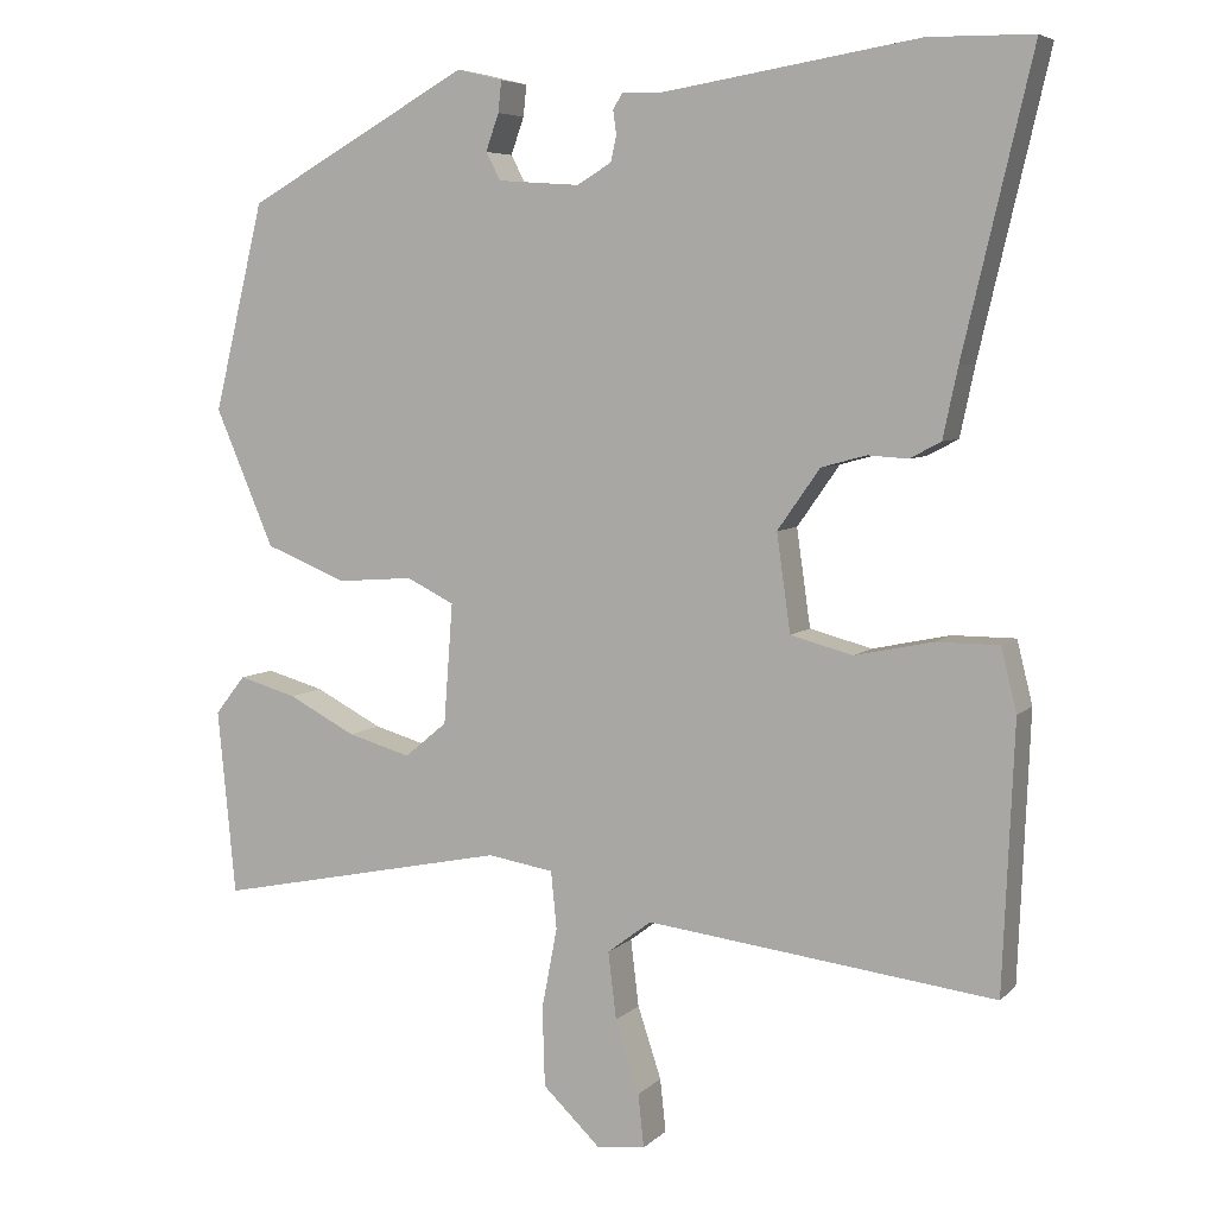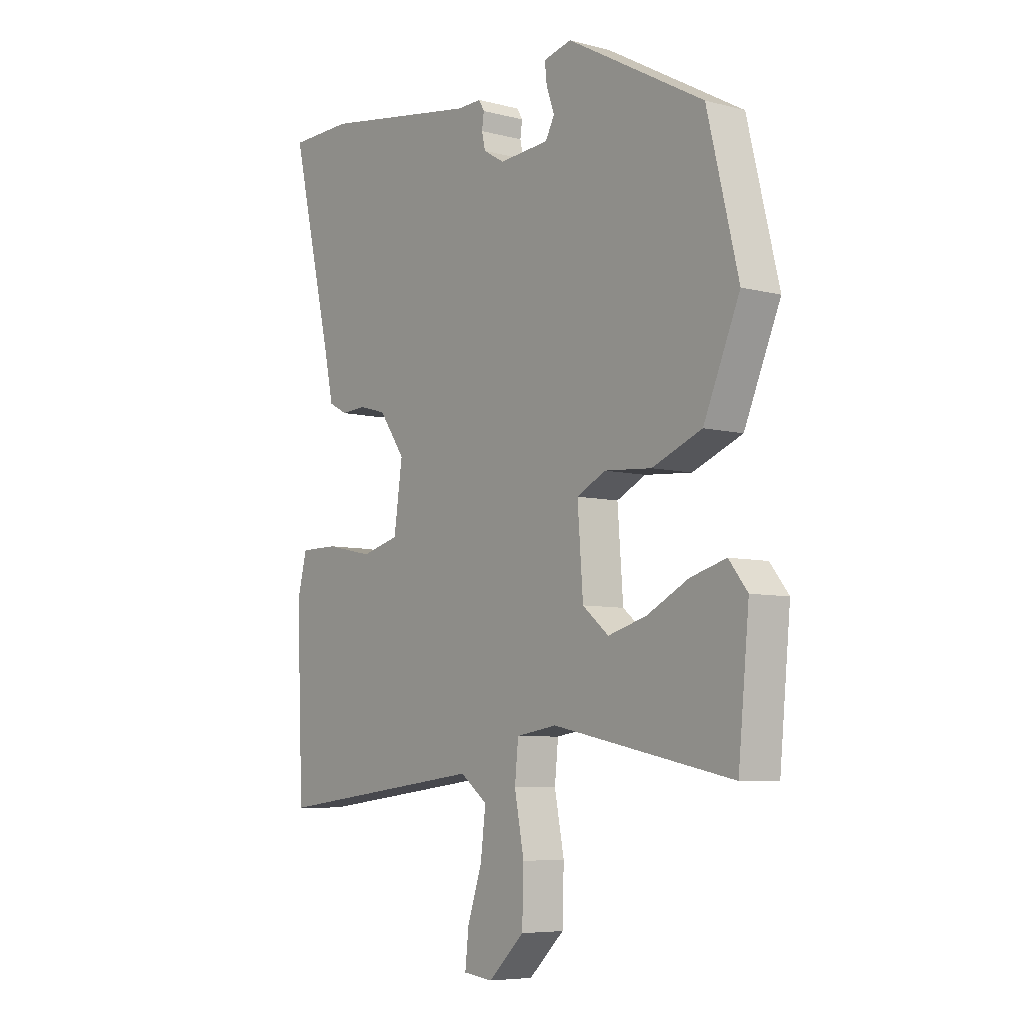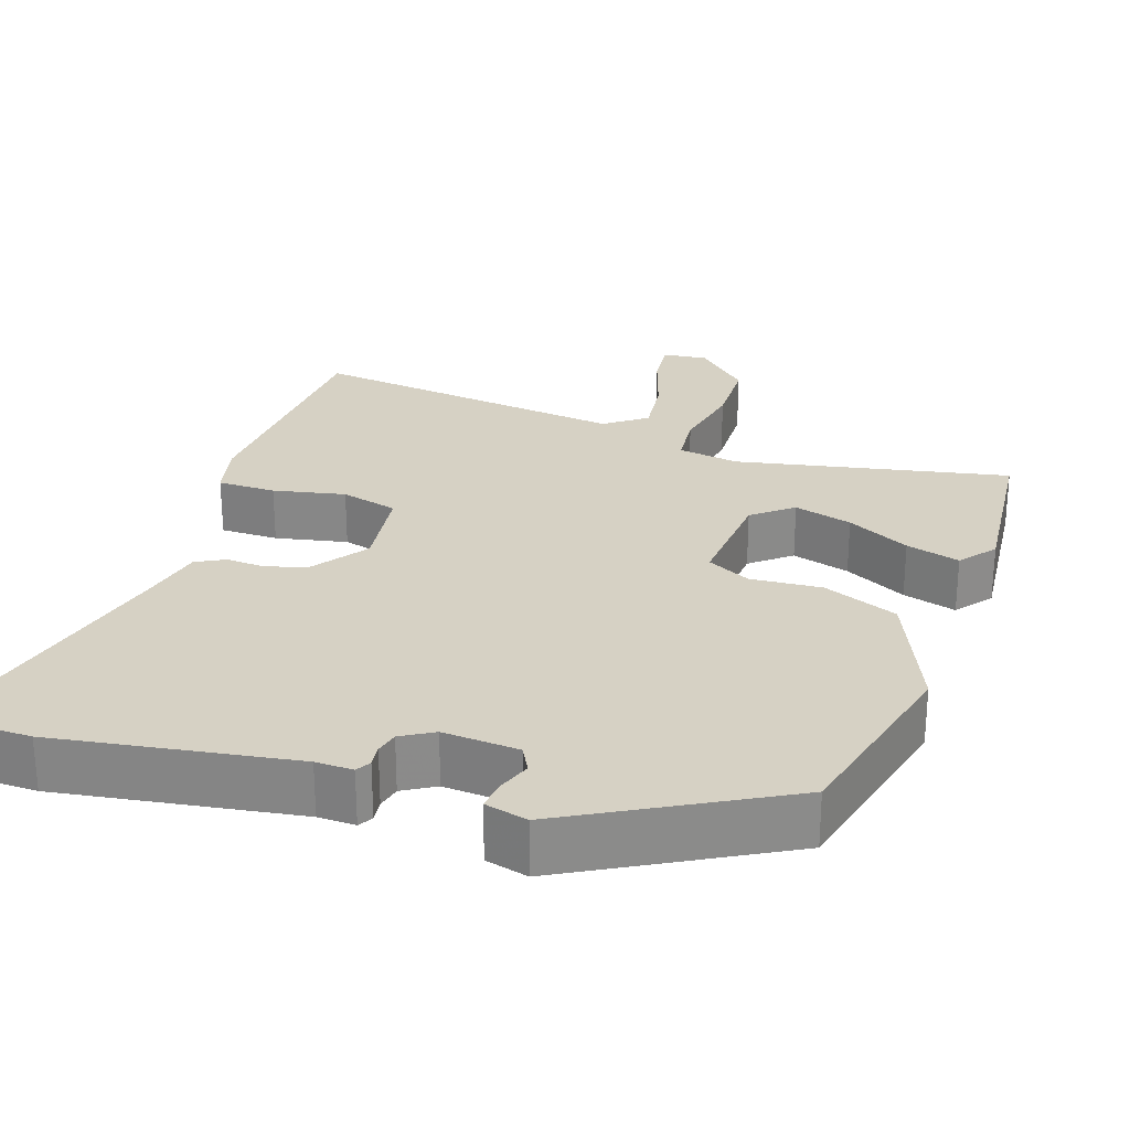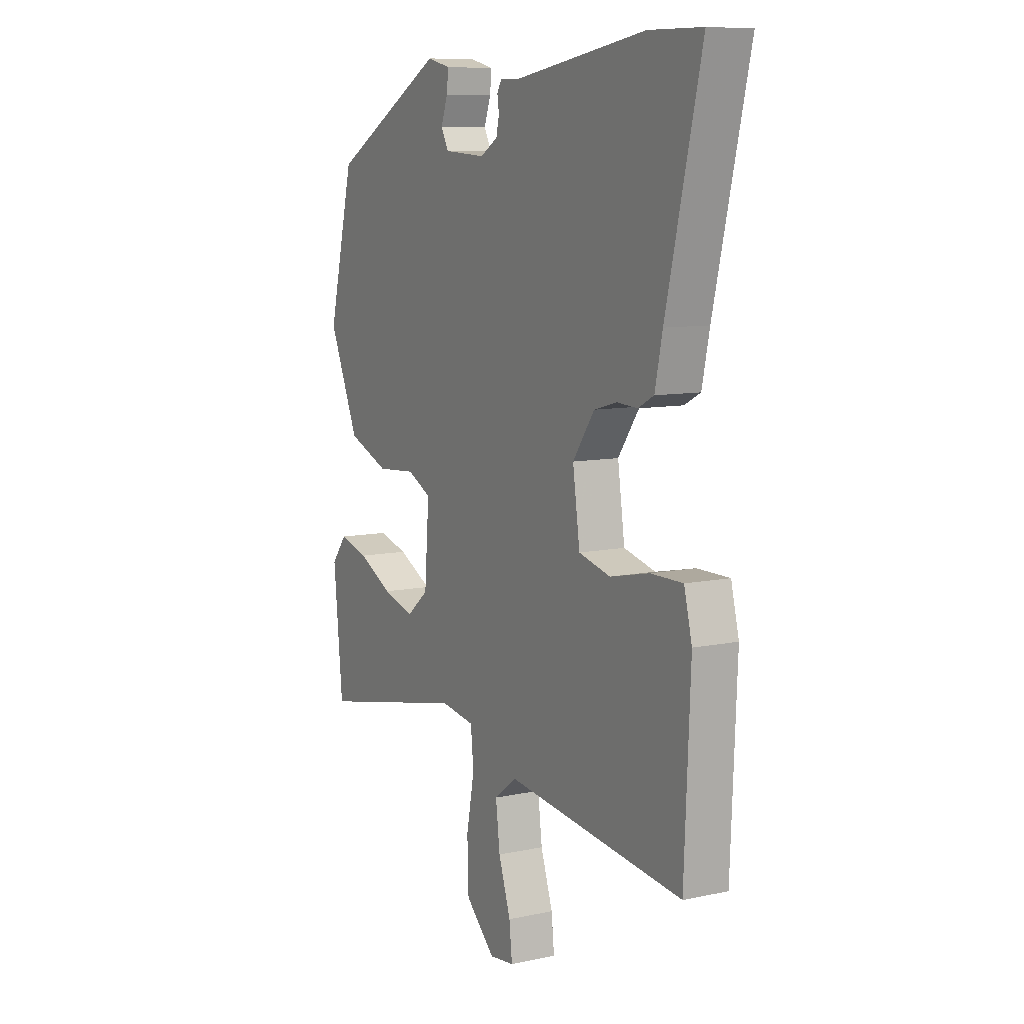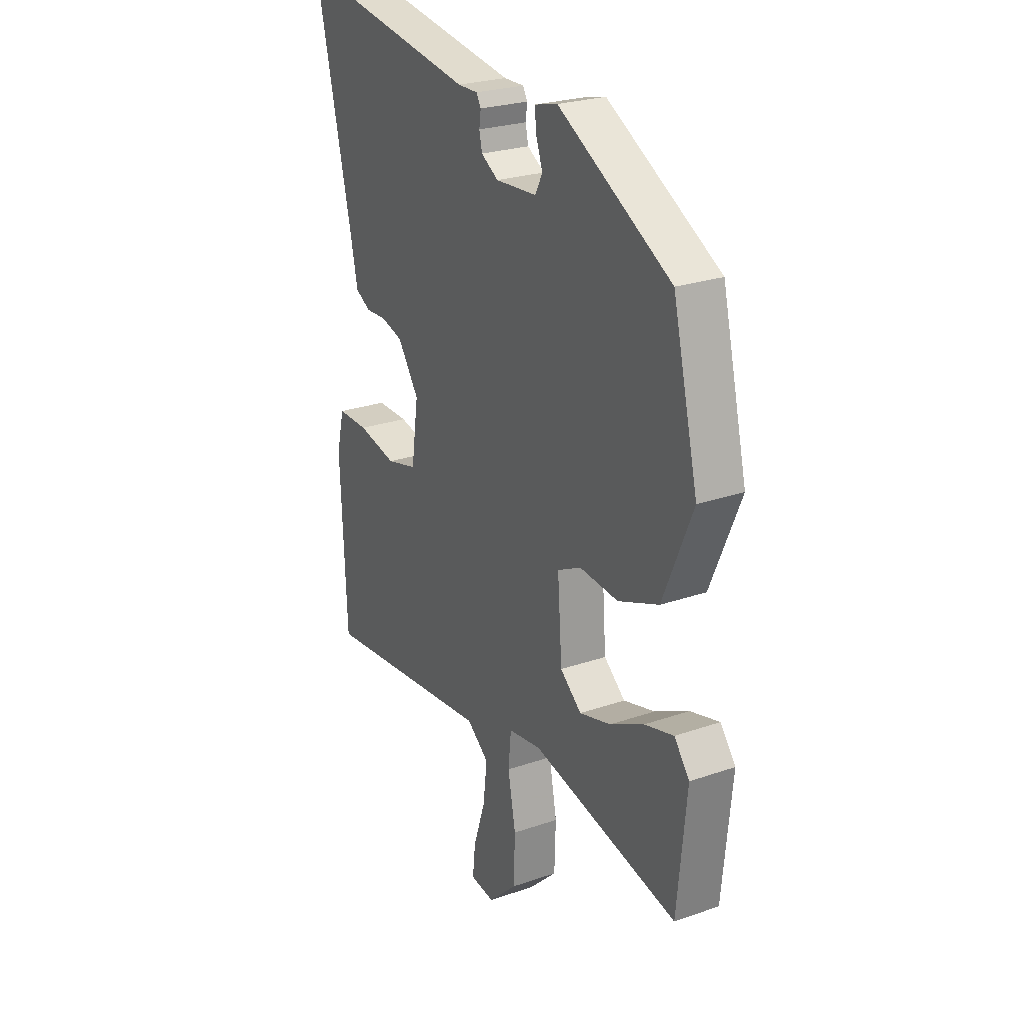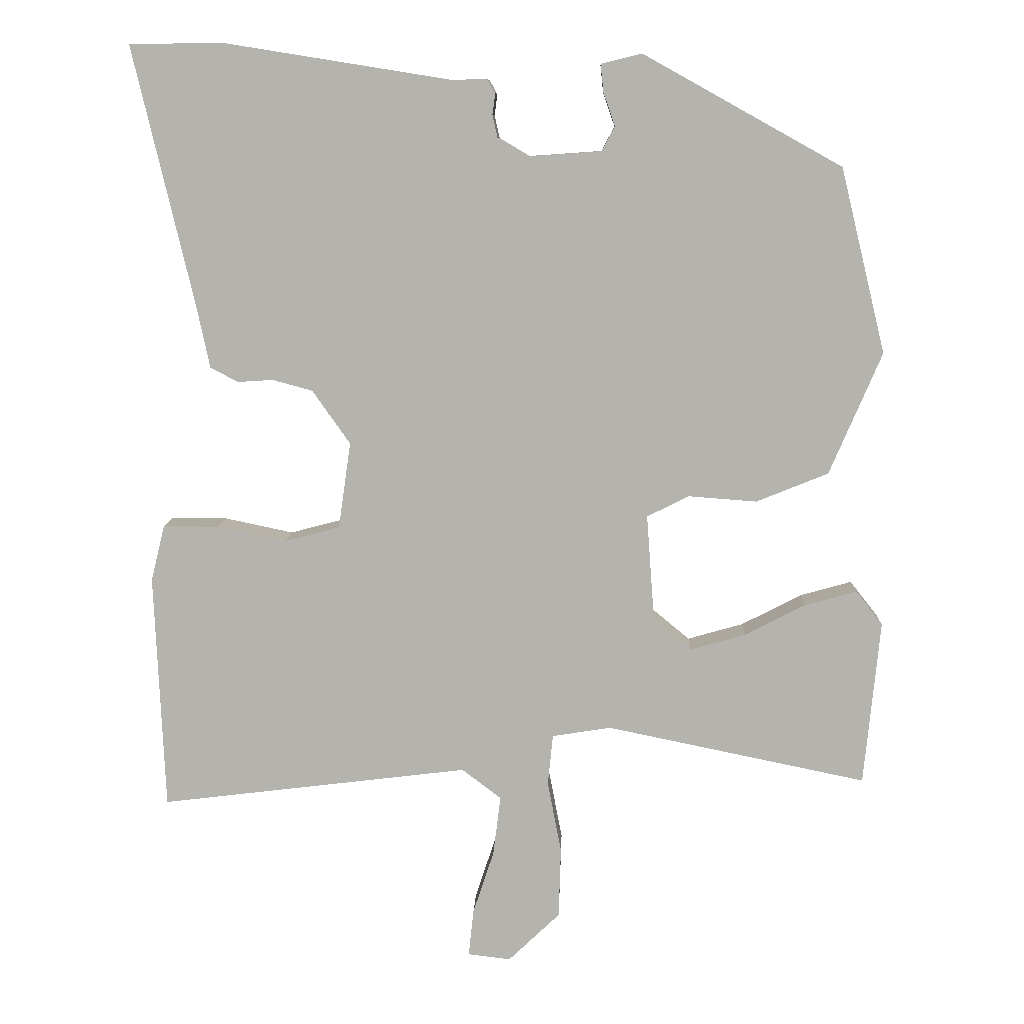
<metadata>
{"format":"obj","ext":"obj","renderer":"f3d","projection":"perspective","resolution":1024,"background":"white","views":[{"elev":6.1,"azim":-156.8,"up":"+Z"},{"elev":-6.7,"azim":52.6,"up":"+Z"},{"elev":26.6,"azim":18.8,"up":"+Y"},{"elev":9.1,"azim":-119.5,"up":"+Z"},{"elev":25.3,"azim":60.9,"up":"+Z"},{"elev":9.4,"azim":2.0,"up":"+Z"}]}
</metadata>
<code>
v 0.479 0.07 -0.529
v 0.12 0.07 -0.455
v 0.039 0.07 -0.468
v 0.032 0.07 -0.538
v 0.051 0.07 -0.637
v 0.048 0.07 -0.734
v -0.023 0.07 -0.802
v -0.082 0.07 -0.795
v -0.075 0.07 -0.73
v -0.046 0.07 -0.642
v -0.036 0.07 -0.56
v -0.09 0.07 -0.519
v -0.516 0.07 -0.571
v -0.53 0.07 -0.245
v -0.511 0.07 -0.168
v -0.434 0.07 -0.168
v -0.339 0.07 -0.188
v -0.263 0.07 -0.168
v -0.246 0.07 -0.049
v -0.298 0.07 0.025
v -0.353 0.07 0.04
v -0.402 0.07 0.037
v -0.44 0.07 0.057
v -0.458 0.07 0.142
v -0.542 0.07 0.499
v -0.415 0.07 0.501
v -0.102 0.07 0.451
v -0.053 0.07 0.452
v -0.042 0.07 0.433
v -0.046 0.07 0.404
v -0.039 0.07 0.373
v 0.003 0.07 0.348
v 0.103 0.07 0.355
v 0.121 0.07 0.389
v 0.105 0.07 0.434
v 0.101 0.07 0.472
v 0.157 0.07 0.486
v 0.431 0.07 0.334
v 0.493 0.07 0.08
v 0.421 0.07 -0.088
v 0.322 0.07 -0.128
v 0.228 0.07 -0.121
v 0.17 0.07 -0.15
v 0.181 0.07 -0.297
v 0.233 0.07 -0.34
v 0.31 0.07 -0.318
v 0.393 0.07 -0.275
v 0.464 0.07 -0.255
v 0.501 0.07 -0.302
v 0.479 0 -0.529
v 0.12 0 -0.455
v 0.039 0 -0.468
v 0.032 0 -0.538
v 0.051 0 -0.637
v 0.048 0 -0.734
v -0.023 0 -0.802
v -0.082 0 -0.795
v -0.075 0 -0.73
v -0.046 0 -0.642
v -0.036 0 -0.56
v -0.09 0 -0.519
v -0.516 0 -0.571
v -0.53 0 -0.245
v -0.511 0 -0.168
v -0.434 0 -0.168
v -0.339 0 -0.188
v -0.263 0 -0.168
v -0.246 0 -0.049
v -0.298 0 0.025
v -0.353 0 0.04
v -0.402 0 0.037
v -0.44 0 0.057
v -0.458 0 0.142
v -0.542 0 0.499
v -0.415 0 0.501
v -0.102 0 0.451
v -0.053 0 0.452
v -0.042 0 0.433
v -0.046 0 0.404
v -0.039 0 0.373
v 0.003 0 0.348
v 0.103 0 0.355
v 0.121 0 0.389
v 0.105 0 0.434
v 0.101 0 0.472
v 0.157 0 0.486
v 0.431 0 0.334
v 0.493 0 0.08
v 0.421 0 -0.088
v 0.322 0 -0.128
v 0.228 0 -0.121
v 0.17 0 -0.15
v 0.181 0 -0.297
v 0.233 0 -0.34
v 0.31 0 -0.318
v 0.393 0 -0.275
v 0.464 0 -0.255
v 0.501 0 -0.302
f 49 1 2
f 48 49 2
f 47 48 2
f 46 47 2
f 45 46 2 3
f 44 45 3
f 43 44 3
f 40 41 42
f 39 40 42
f 38 39 42
f 37 38 42
f 37 42 43
f 34 35 36 37
f 34 37 43 3
f 27 28 29 30
f 27 30 31
f 26 27 31
f 25 26 31
f 24 25 31
f 24 31 32
f 23 24 32
f 22 23 32
f 21 22 32
f 15 16 17
f 14 15 17
f 13 14 17
f 12 13 17
f 11 12 17 18
f 8 9 10
f 7 8 10
f 6 7 10
f 5 6 10
f 4 5 10
f 4 10 11
f 3 4 11
f 34 3 11
f 33 34 11
f 20 21 32 33
f 19 20 33
f 11 18 19 33
f 51 50 98
f 51 98 97
f 51 97 96
f 51 96 95
f 52 51 95 94
f 52 94 93
f 52 93 92
f 91 90 89
f 91 89 88
f 91 88 87
f 91 87 86
f 92 91 86
f 86 85 84 83
f 52 92 86 83
f 79 78 77 76
f 80 79 76
f 80 76 75
f 80 75 74
f 80 74 73
f 81 80 73
f 81 73 72
f 81 72 71
f 81 71 70
f 66 65 64
f 66 64 63
f 66 63 62
f 66 62 61
f 67 66 61 60
f 59 58 57
f 59 57 56
f 59 56 55
f 59 55 54
f 59 54 53
f 60 59 53
f 60 53 52
f 60 52 83
f 60 83 82
f 82 81 70 69
f 82 69 68
f 82 68 67 60
f 1 50 51 2
f 2 51 52 3
f 3 52 53 4
f 4 53 54 5
f 5 54 55 6
f 6 55 56 7
f 7 56 57 8
f 8 57 58 9
f 9 58 59 10
f 10 59 60 11
f 11 60 61 12
f 12 61 62 13
f 13 62 63 14
f 14 63 64 15
f 15 64 65 16
f 16 65 66 17
f 17 66 67 18
f 18 67 68 19
f 19 68 69 20
f 20 69 70 21
f 21 70 71 22
f 22 71 72 23
f 23 72 73 24
f 24 73 74 25
f 25 74 75 26
f 26 75 76 27
f 27 76 77 28
f 28 77 78 29
f 29 78 79 30
f 30 79 80 31
f 31 80 81 32
f 32 81 82 33
f 33 82 83 34
f 34 83 84 35
f 35 84 85 36
f 36 85 86 37
f 37 86 87 38
f 38 87 88 39
f 39 88 89 40
f 40 89 90 41
f 41 90 91 42
f 42 91 92 43
f 43 92 93 44
f 44 93 94 45
f 45 94 95 46
f 46 95 96 47
f 47 96 97 48
f 48 97 98 49
f 49 98 50 1

</code>
